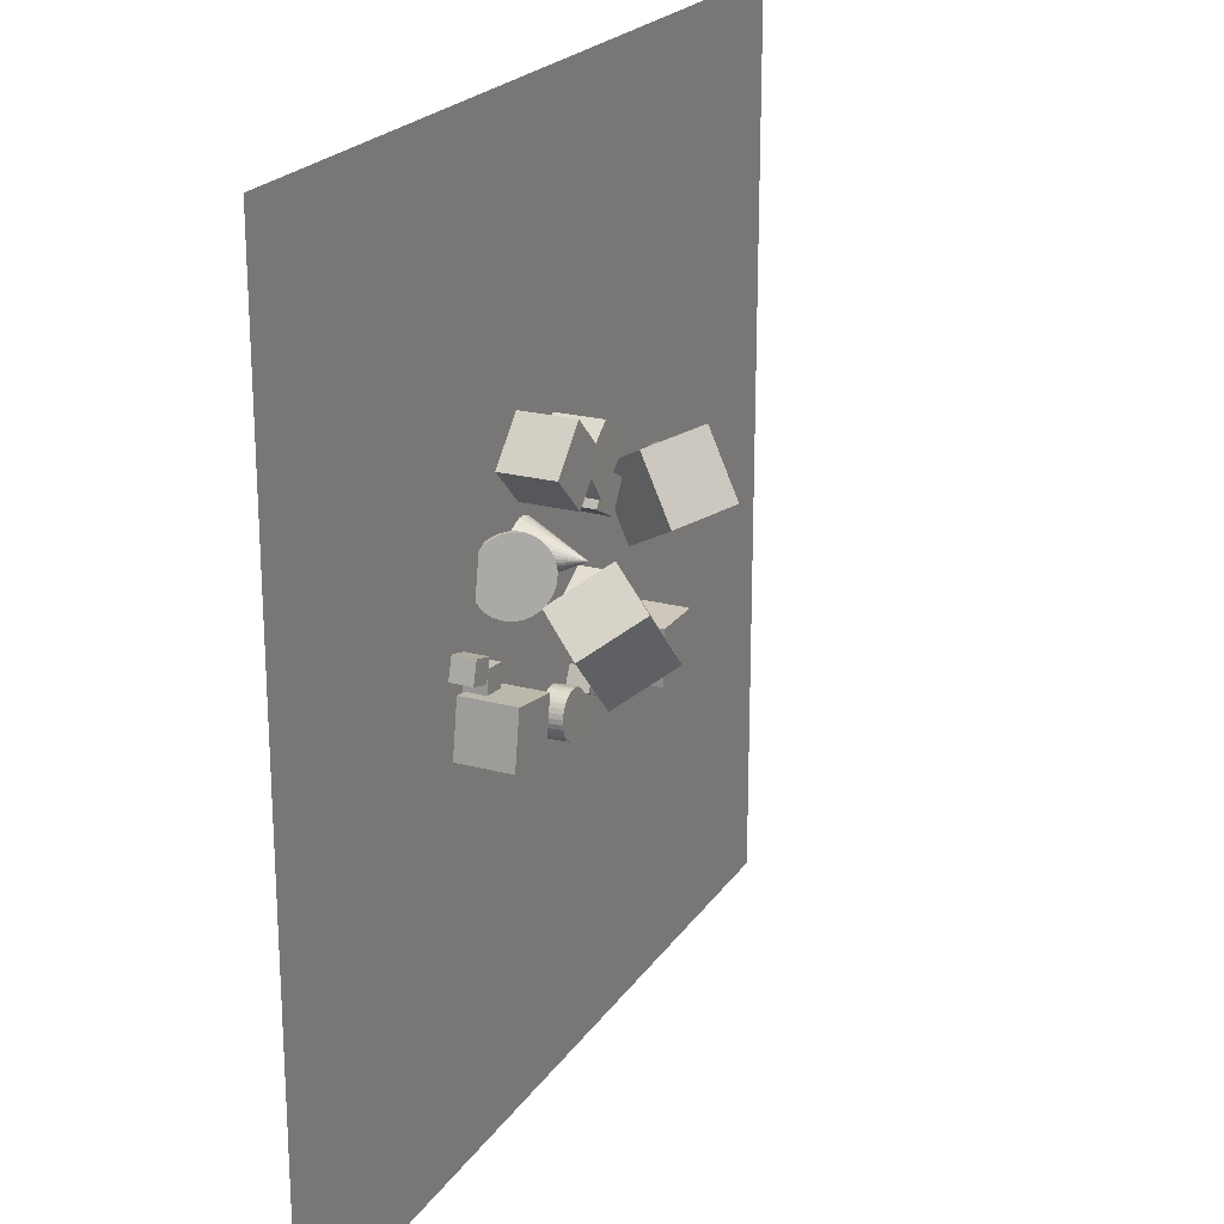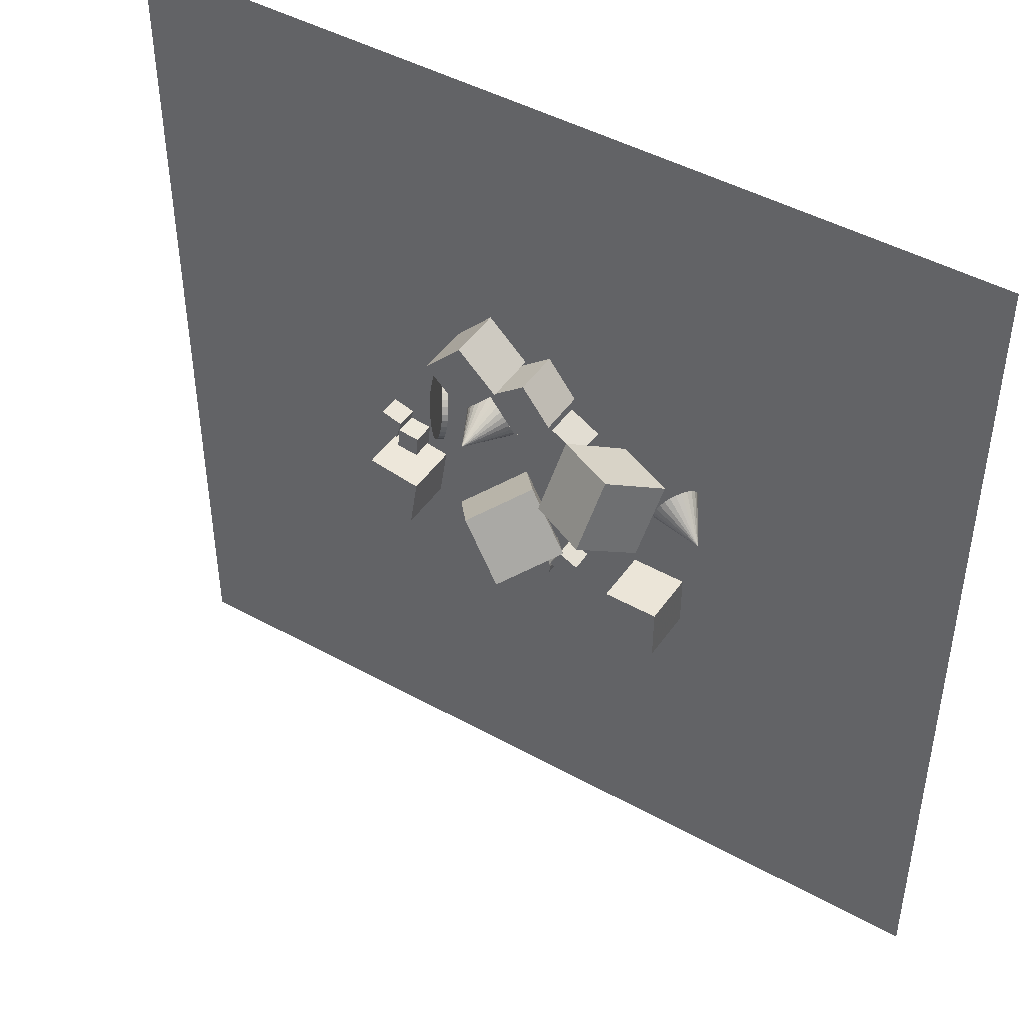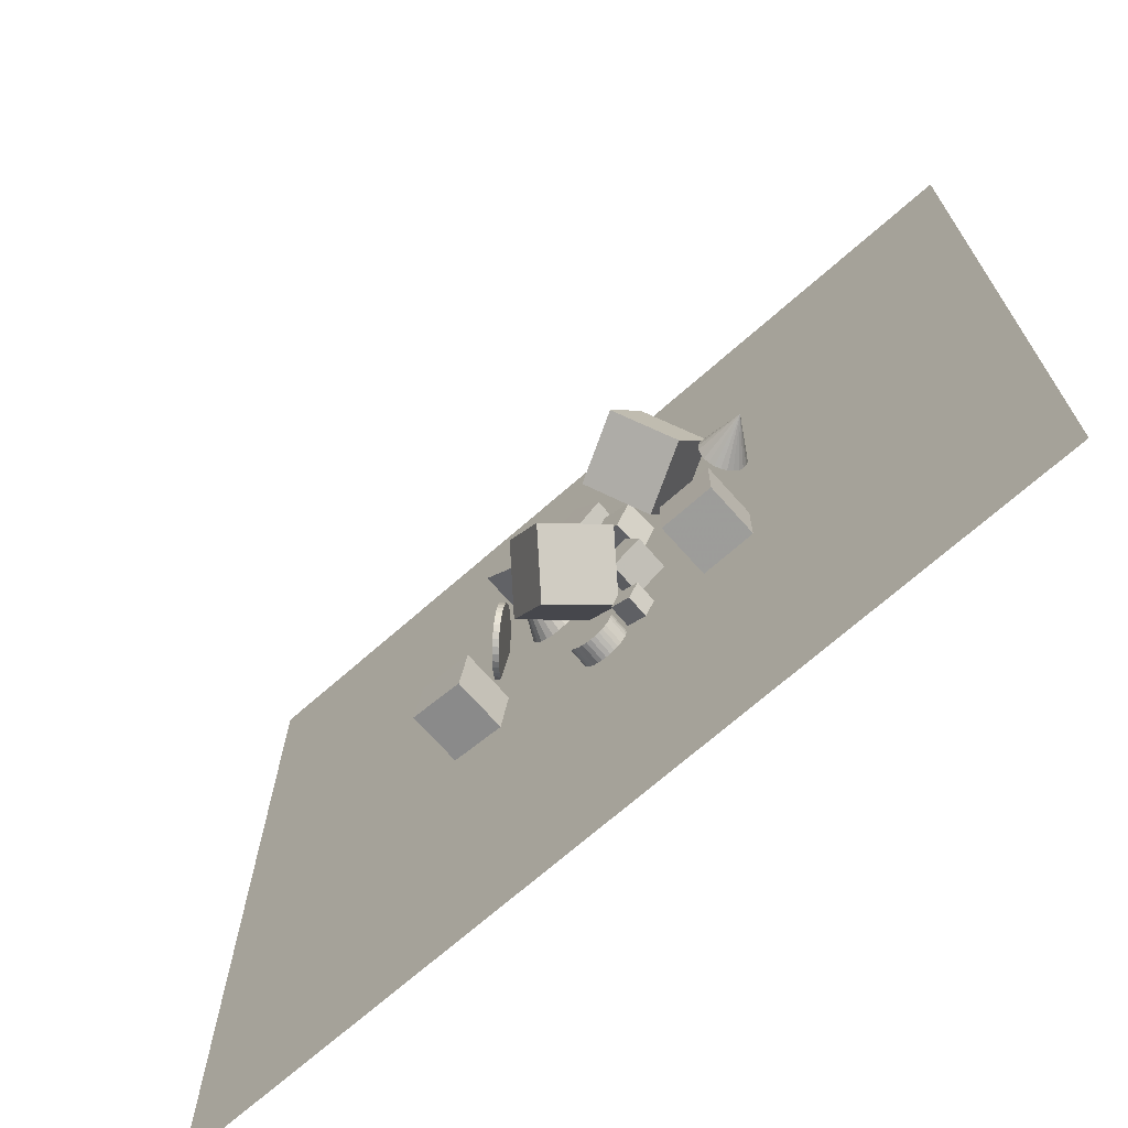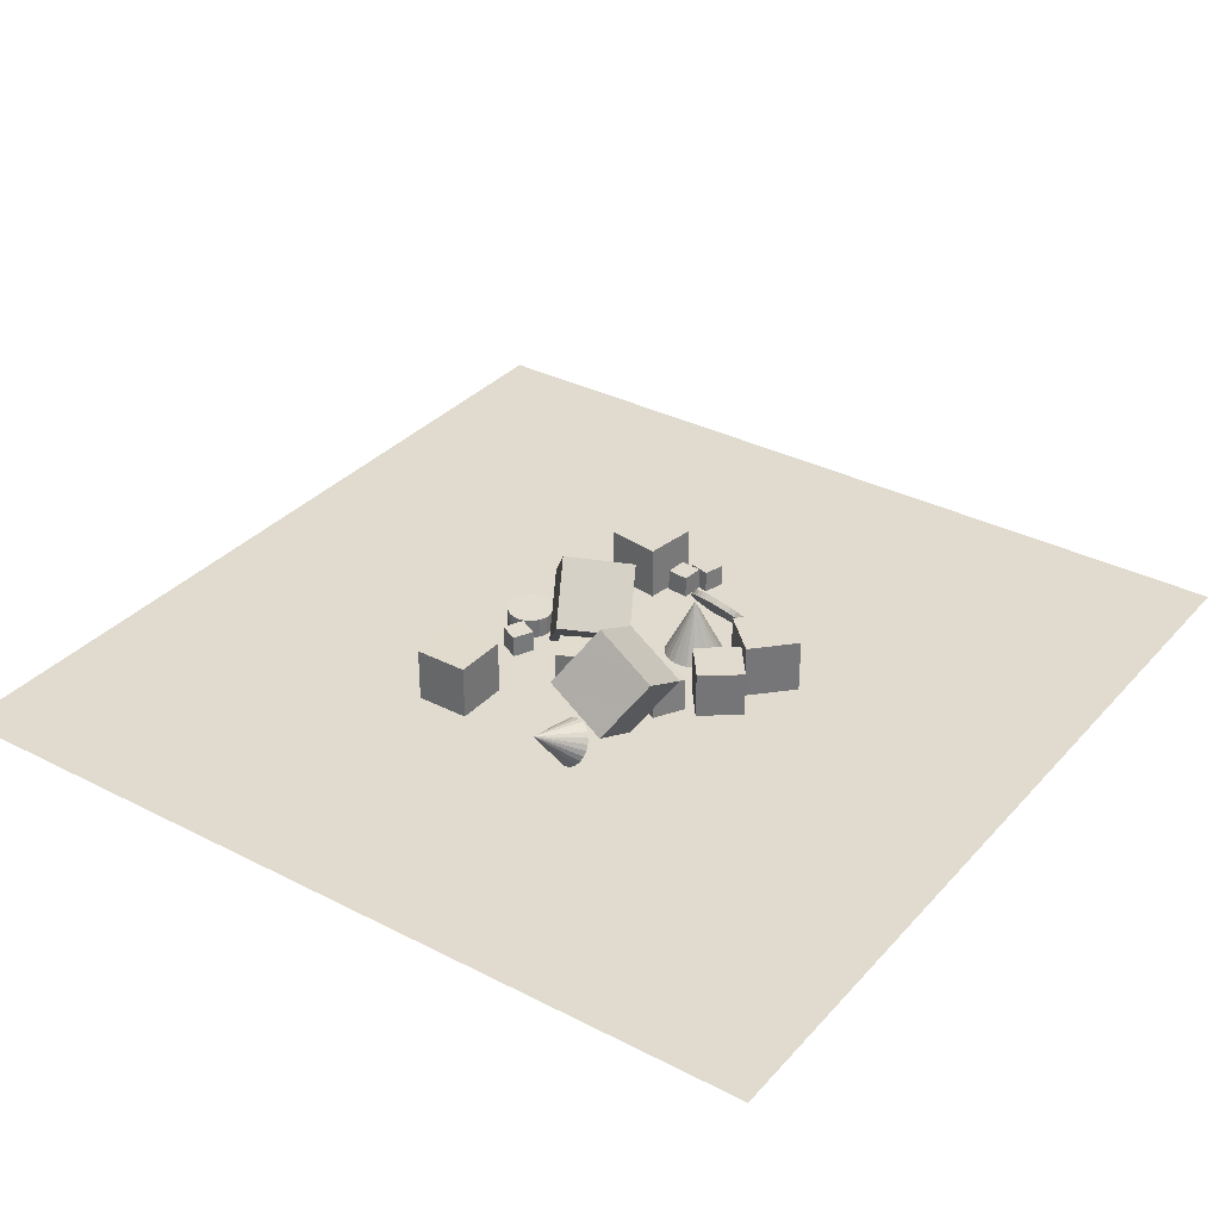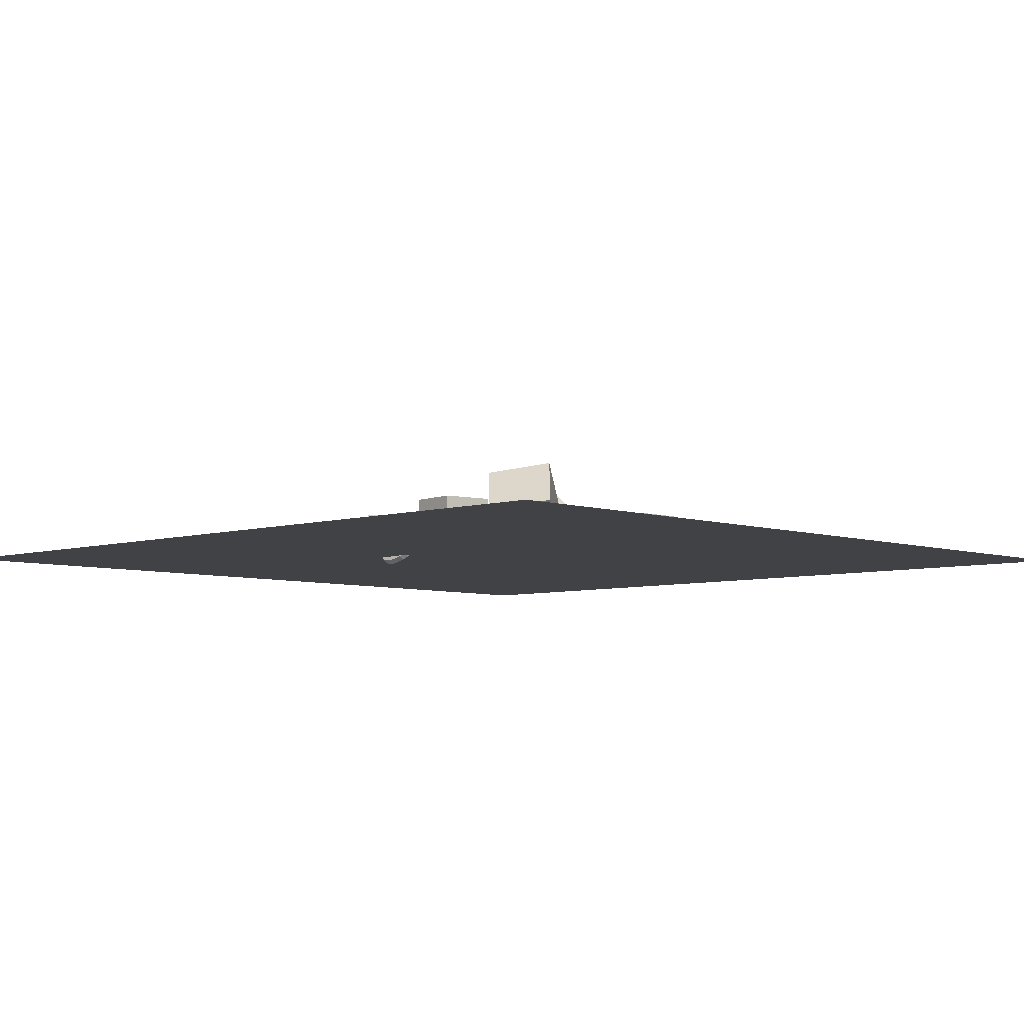
<metadata>
{"format":"obj","ext":"obj","renderer":"f3d","projection":"perspective","resolution":1024,"background":"white","views":[{"elev":21.9,"azim":-65.1,"up":"+Y"},{"elev":45.6,"azim":32.5,"up":"+Y"},{"elev":-70.6,"azim":41.3,"up":"+Y"},{"elev":33.6,"azim":125.0,"up":"+Z"},{"elev":-6.1,"azim":-46.1,"up":"+Z"}]}
</metadata>
<code>
v -1.122 13.71 -2.499
v -1.227 13.4 -2.495
v -1.409 13.13 -2.492
v -1.655 12.92 -2.487
v -1.949 12.77 -2.483
v -2.27 12.71 -2.479
v -2.597 12.73 -2.476
v -2.325 13.98 0.02117
v -2.907 12.83 -2.473
v -3.179 13.02 -2.472
v -3.395 13.26 -2.471
v -3.54 13.56 -2.472
v -3.604 13.88 -2.473
v -3.582 14.2 -2.476
v -3.477 14.51 -2.479
v -3.295 14.79 -2.483
v -3.048 15 -2.488
v -2.755 15.15 -2.492
v -2.433 15.21 -2.496
v -2.107 15.19 -2.499
v -1.797 15.08 -2.502
v -1.524 14.9 -2.503
v -1.309 14.66 -2.504
v -1.164 14.36 -2.503
v -1.1 14.04 -2.502
f 24 8 25
f 1 8 2
f 23 8 24
f 22 8 23
f 21 8 22
f 20 8 21
f 19 8 20
f 18 8 19
f 17 8 18
f 16 8 17
f 15 8 16
f 14 8 15
f 13 8 14
f 12 8 13
f 11 8 12
f 10 8 11
f 9 8 10
f 7 8 9
f 6 8 7
f 5 8 6
f 4 8 5
f 3 8 4
f 25 8 1
f 2 8 3
f 9 23 25
f 25 1 2
f 2 3 4
f 4 5 6
f 6 7 4
f 9 10 11
f 11 12 9
f 13 14 15
f 15 16 17
f 17 18 21
f 19 20 21
f 21 22 23
f 23 24 25
f 25 2 9
f 4 7 9
f 9 12 17
f 13 15 12
f 18 19 21
f 21 23 17
f 2 4 9
f 12 15 17
f 17 23 9
v 2.696 15.29 -2.472
v 1.411 15.97 -2.505
v 2.649 15.27 -1.015
v 1.365 15.96 -1.048
v 2.009 14 -2.509
v 0.724 14.69 -2.541
v 1.962 13.98 -1.052
v 0.6775 14.67 -1.085
f 29 28 26
f 29 33 32
f 31 30 32
f 27 26 30
f 28 32 30
f 33 29 27
f 27 29 26
f 28 29 32
f 33 31 32
f 31 27 30
f 26 28 30
f 31 33 27
v 1.641 9.865 -2.542
v 1.654 9.868 -1.084
v 0.9598 11.15 -2.537
v 0.9733 11.16 -1.08
v 2.93 10.55 -2.555
v 2.943 10.55 -1.097
v 2.248 11.84 -2.55
v 2.262 11.84 -1.093
f 35 37 36
f 37 41 40
f 39 38 40
f 35 34 38
f 34 36 40
f 41 37 35
f 34 35 36
f 36 37 40
f 41 39 40
f 39 35 38
f 38 34 40
f 39 41 35
v 2.493 16.43 -0.2716
v 2.096 13.75 1.141
v 5.161 16.79 1.166
v 4.764 14.12 2.579
v 3.922 15.01 -2.564
v 3.525 12.33 -1.152
v 6.59 15.37 -1.126
v 6.193 12.69 0.286
f 45 44 42
f 45 49 48
f 49 47 46
f 43 42 46
f 42 44 48
f 47 49 45
f 43 45 42
f 44 45 48
f 48 49 46
f 47 43 46
f 46 42 48
f 43 47 45
v -2.647 10.27 -0.3521
v -0.8618 7.839 0.09039
v -1.052 11.82 1.739
v 0.7339 9.388 2.181
v -0.7545 11.27 -2.532
v 1.031 8.83 -2.089
v 0.8412 12.82 -0.4412
v 2.627 10.38 0.00126
f 51 53 52
f 57 56 52
f 55 54 56
f 55 51 50
f 52 56 54
f 57 53 51
f 50 51 52
f 53 57 52
f 57 55 56
f 54 55 50
f 50 52 54
f 55 57 51
v -6.646 11.39 -2.557
v -6.734 10.45 -2.556
v -6.649 11.39 -1.612
v -6.738 10.45 -1.611
v -5.705 11.3 -2.553
v -5.793 10.36 -2.553
v -5.709 11.3 -1.608
v -5.797 10.36 -1.608
f 59 61 60
f 65 64 60
f 63 62 64
f 59 58 62
f 58 60 64
f 65 61 59
f 58 59 60
f 61 65 60
f 65 63 64
f 63 59 62
f 62 58 64
f 63 65 59
v -0.2569 8.042 -2.541
v -0.2379 8.059 -1.657
v -0.06246 8.067 -2.545
v -0.04346 8.083 -1.661
v 0.1331 8.053 -2.549
v 0.1521 8.07 -1.665
v 0.3222 8.002 -2.552
v 0.3412 8.018 -1.668
v 0.4976 7.914 -2.554
v 0.5166 7.931 -1.671
v 0.6526 7.794 -2.556
v 0.6716 7.811 -1.672
v 0.7813 7.646 -2.556
v 0.8003 7.663 -1.672
v 0.8786 7.476 -2.554
v 0.8976 7.493 -1.671
v 0.9409 7.29 -2.552
v 0.9599 7.307 -1.669
v 0.9657 7.096 -2.549
v 0.9847 7.112 -1.665
v 0.9521 6.9 -2.545
v 0.9711 6.917 -1.662
v 0.9006 6.711 -2.541
v 0.9196 6.728 -1.657
v 0.8133 6.536 -2.536
v 0.8323 6.552 -1.652
v 0.6933 6.381 -2.53
v 0.7123 6.397 -1.646
v 0.5455 6.252 -2.525
v 0.5645 6.269 -1.641
v 0.3754 6.155 -2.519
v 0.3944 6.172 -1.635
v 0.1895 6.093 -2.514
v 0.2085 6.109 -1.63
v -0.00488 6.068 -2.509
v 0.01412 6.085 -1.625
v -0.2004 6.082 -2.505
v -0.1814 6.098 -1.621
v -0.3895 6.133 -2.502
v -0.3705 6.15 -1.618
v -0.5649 6.221 -2.5
v -0.5459 6.237 -1.616
v -0.72 6.341 -2.499
v -0.701 6.357 -1.615
v -0.8486 6.489 -2.499
v -0.8296 6.505 -1.615
v -0.9459 6.659 -2.5
v -0.9269 6.675 -1.616
v -1.008 6.845 -2.502
v -0.9892 6.861 -1.618
v -1.033 7.039 -2.505
v -1.014 7.056 -1.621
v -1.019 7.235 -2.509
v -1 7.251 -1.625
v -0.968 7.424 -2.514
v -0.949 7.44 -1.63
v -0.8806 7.599 -2.519
v -0.8616 7.616 -1.635
v -0.7607 7.754 -2.524
v -0.7417 7.771 -1.641
v -0.6128 7.883 -2.53
v -0.5938 7.899 -1.646
v -0.4427 7.98 -2.535
v -0.4237 7.996 -1.652
f 67 69 68
f 68 69 71
f 71 73 72
f 72 73 75
f 75 77 76
f 77 79 78
f 79 81 80
f 81 83 82
f 83 85 84
f 85 87 86
f 86 87 89
f 89 91 90
f 90 91 93
f 92 93 95
f 94 95 97
f 97 99 98
f 99 101 100
f 100 101 103
f 103 105 104
f 105 107 106
f 107 109 108
f 108 109 111
f 111 113 112
f 112 113 115
f 114 115 117
f 117 119 118
f 118 119 121
f 121 123 122
f 123 125 124
f 124 125 127
f 103 87 67
f 128 129 67
f 127 129 128
f 96 120 128
f 66 67 68
f 70 68 71
f 70 71 72
f 74 72 75
f 74 75 76
f 76 77 78
f 78 79 80
f 80 81 82
f 82 83 84
f 84 85 86
f 88 86 89
f 88 89 90
f 92 90 93
f 94 92 95
f 96 94 97
f 96 97 98
f 98 99 100
f 102 100 103
f 102 103 104
f 104 105 106
f 106 107 108
f 110 108 111
f 110 111 112
f 114 112 115
f 116 114 117
f 116 117 118
f 120 118 121
f 120 121 122
f 122 123 124
f 126 124 127
f 71 69 67
f 67 129 127
f 127 125 123
f 123 121 119
f 119 117 115
f 115 113 111
f 111 109 115
f 107 105 103
f 103 101 95
f 99 97 101
f 95 93 91
f 91 89 87
f 87 85 79
f 83 81 79
f 79 77 75
f 75 73 71
f 71 67 87
f 127 123 119
f 119 115 103
f 109 107 115
f 101 97 95
f 95 91 103
f 85 83 79
f 79 75 87
f 67 127 119
f 115 107 103
f 103 91 87
f 87 75 71
f 67 119 103
f 66 128 67
f 126 127 128
f 128 66 68
f 68 70 72
f 72 74 76
f 76 78 72
f 80 82 84
f 84 86 80
f 88 90 86
f 92 94 90
f 96 98 100
f 100 102 96
f 104 106 108
f 108 110 112
f 112 114 116
f 116 118 112
f 120 122 124
f 124 126 128
f 128 68 80
f 72 78 80
f 80 86 90
f 90 94 96
f 96 102 112
f 104 108 102
f 112 118 120
f 120 124 128
f 68 72 80
f 80 90 96
f 102 108 112
f 112 120 96
f 128 80 96
v -7.522 8.166 -0.2252
v -5.224 7.808 -0.2238
v -7.164 10.46 -0.2183
v -4.866 10.11 -0.2168
v -7.519 8.172 -2.55
v -5.222 7.814 -2.549
v -7.161 10.47 -2.543
v -4.864 10.11 -2.542
f 133 132 130
f 133 137 136
f 135 134 136
f 131 130 134
f 132 136 134
f 137 133 131
f 131 133 130
f 132 133 136
f 137 135 136
f 135 131 134
f 130 132 134
f 135 137 131
v -2.456 15.77 -2.542
v -2.461 15.76 -0.2168
v -4.135 17.37 -2.544
v -4.14 17.37 -0.2189
v -0.8472 17.44 -2.537
v -0.8522 17.44 -0.2118
v -2.526 19.05 -2.539
v -2.531 19.05 -0.214
f 141 140 138
f 145 144 140
f 145 143 142
f 139 138 142
f 140 144 142
f 145 141 139
f 139 141 138
f 141 145 140
f 144 145 142
f 143 139 142
f 138 140 142
f 143 145 139
v 1.047 7.483 -2.536
v 1.475 8.326 -2.543
v 1.89 7.055 -2.547
v 2.317 7.898 -2.554
v 1.06 7.484 -1.591
v 1.488 8.327 -1.598
v 1.903 7.056 -1.602
v 2.33 7.899 -1.609
f 147 149 148
f 153 152 148
f 153 151 150
f 147 146 150
f 148 152 150
f 153 149 147
f 146 147 148
f 149 153 148
f 152 153 150
f 151 147 150
f 146 148 150
f 151 153 147
v 7.449 14.62 -2.301
v 7.426 14.39 -2.42
v 7.365 14.15 -2.486
v 7.269 13.9 -2.492
v 7.146 13.68 -2.439
v 7.003 13.49 -2.33
v 6.851 13.35 -2.173
v 8.482 13.52 -0.6531
v 6.7 13.26 -1.978
v 6.559 13.24 -1.759
v 6.44 13.28 -1.531
v 6.349 13.38 -1.309
v 6.293 13.54 -1.108
v 6.276 13.74 -0.942
v 6.299 13.97 -0.8225
v 6.36 14.22 -0.7574
v 6.456 14.46 -0.7512
v 6.579 14.68 -0.8043
v 6.722 14.87 -0.9131
v 6.874 15.02 -1.07
v 7.025 15.1 -1.265
v 7.166 15.13 -1.484
v 7.285 15.08 -1.712
v 7.376 14.98 -1.934
v 7.432 14.82 -2.135
f 177 161 178
f 154 161 155
f 176 161 177
f 175 161 176
f 174 161 175
f 173 161 174
f 172 161 173
f 171 161 172
f 170 161 171
f 169 161 170
f 168 161 169
f 167 161 168
f 166 161 167
f 165 161 166
f 164 161 165
f 163 161 164
f 162 161 163
f 160 161 162
f 159 161 160
f 158 161 159
f 157 161 158
f 156 161 157
f 178 161 154
f 155 161 156
f 162 177 157
f 178 154 177
f 155 156 157
f 157 158 159
f 159 160 162
f 162 163 164
f 164 165 166
f 166 167 168
f 168 169 170
f 170 171 172
f 172 173 170
f 174 175 173
f 176 177 175
f 154 155 157
f 157 159 162
f 162 164 173
f 166 168 173
f 170 173 168
f 175 177 173
f 154 157 177
f 164 166 173
f 173 177 162
v -3.999 15.34 -1.512
v -4.19 15.38 -1.345
v -3.836 15.21 -1.298
v -4.026 15.25 -1.131
v -3.698 15.03 -1.103
v -3.888 15.07 -0.9359
v -3.591 14.81 -0.9346
v -3.782 14.84 -0.7674
v -3.519 14.55 -0.799
v -3.71 14.59 -0.6318
v -3.485 14.27 -0.7015
v -3.676 14.3 -0.5342
v -3.49 13.97 -0.6458
v -3.681 14.01 -0.4785
v -3.534 13.68 -0.6341
v -3.725 13.71 -0.4668
v -3.616 13.39 -0.6668
v -3.806 13.43 -0.4995
v -3.731 13.13 -0.7426
v -3.921 13.16 -0.5754
v -3.876 12.89 -0.8587
v -4.066 12.93 -0.6915
v -4.045 12.69 -1.011
v -4.236 12.73 -0.8434
v -4.232 12.55 -1.193
v -4.422 12.58 -1.025
v -4.429 12.45 -1.397
v -4.62 12.49 -1.23
v -4.629 12.41 -1.617
v -4.82 12.45 -1.45
v -4.824 12.43 -1.844
v -5.015 12.47 -1.677
v -5.007 12.51 -2.068
v -5.198 12.55 -1.901
v -5.171 12.64 -2.282
v -5.361 12.68 -2.115
v -5.308 12.82 -2.477
v -5.499 12.86 -2.31
v -5.415 13.05 -2.645
v -5.606 13.08 -2.478
v -5.487 13.31 -2.781
v -5.678 13.34 -2.614
v -5.521 13.59 -2.879
v -5.712 13.62 -2.711
v -5.516 13.88 -2.934
v -5.707 13.92 -2.767
v -5.472 14.18 -2.946
v -5.663 14.21 -2.779
v -5.391 14.46 -2.913
v -5.581 14.5 -2.746
v -5.275 14.73 -2.837
v -5.466 14.77 -2.67
v -5.13 14.97 -2.721
v -5.321 15 -2.554
v -4.961 15.16 -2.569
v -5.152 15.2 -2.402
v -4.774 15.31 -2.388
v -4.965 15.34 -2.22
v -4.577 15.4 -2.183
v -4.768 15.44 -2.015
v -4.377 15.44 -1.963
v -4.568 15.48 -1.796
v -4.182 15.42 -1.736
v -4.373 15.46 -1.569
f 180 182 181
f 181 182 184
f 184 186 185
f 186 188 187
f 187 188 190
f 189 190 192
f 192 194 193
f 194 196 195
f 195 196 198
f 198 200 199
f 200 202 201
f 201 202 204
f 204 206 205
f 206 208 207
f 208 210 209
f 209 210 212
f 211 212 214
f 213 214 216
f 215 216 218
f 217 218 220
f 220 222 221
f 222 224 223
f 224 226 225
f 226 228 227
f 227 228 230
f 229 230 232
f 232 234 233
f 233 234 236
f 236 238 237
f 238 240 239
f 202 196 184
f 242 180 179
f 240 242 241
f 209 225 241
f 179 180 181
f 183 181 184
f 183 184 185
f 185 186 187
f 189 187 190
f 191 189 192
f 191 192 193
f 193 194 195
f 197 195 198
f 197 198 199
f 199 200 201
f 203 201 204
f 203 204 205
f 205 206 207
f 207 208 209
f 211 209 212
f 213 211 214
f 215 213 216
f 217 215 218
f 219 217 220
f 219 220 221
f 221 222 223
f 223 224 225
f 225 226 227
f 229 227 230
f 231 229 232
f 231 232 233
f 235 233 236
f 235 236 237
f 237 238 239
f 184 182 240
f 180 242 240
f 240 238 236
f 236 234 230
f 232 230 234
f 228 226 224
f 224 222 220
f 220 218 216
f 216 214 212
f 212 210 208
f 208 206 204
f 204 202 208
f 200 198 196
f 196 194 192
f 192 190 188
f 188 186 184
f 182 180 240
f 240 236 230
f 230 228 224
f 224 220 230
f 216 212 202
f 208 202 212
f 200 196 202
f 192 188 184
f 184 240 230
f 230 220 216
f 216 202 184
f 196 192 184
f 184 230 216
f 241 242 179
f 239 240 241
f 241 179 181
f 181 183 185
f 185 187 189
f 189 191 185
f 193 195 197
f 197 199 193
f 201 203 199
f 205 207 209
f 209 211 213
f 213 215 217
f 217 219 221
f 221 223 225
f 225 227 229
f 229 231 225
f 233 235 231
f 237 239 241
f 241 181 193
f 185 191 193
f 193 199 209
f 203 205 209
f 209 213 225
f 217 221 225
f 225 231 237
f 235 237 231
f 181 185 193
f 199 203 209
f 213 217 225
f 225 237 241
f 241 193 209
v -7.704 11.15 -2.561
v -7.717 11.15 -1.616
v -7.455 12.06 -2.555
v -7.469 12.06 -1.61
v -6.792 10.9 -2.549
v -6.805 10.9 -1.604
v -6.544 11.81 -2.542
v -6.557 11.81 -1.598
f 244 246 245
f 246 250 249
f 248 247 249
f 244 243 247
f 243 245 249
f 250 246 244
f 243 244 245
f 245 246 249
f 250 248 249
f 248 244 247
f 247 243 249
f 248 250 244
v 4.628 6.558 -2.554
v 4.617 6.553 -0.2287
v 4.639 8.883 -2.549
v 4.628 8.878 -0.2239
v 6.953 6.547 -2.543
v 6.942 6.542 -0.2178
v 6.964 8.872 -2.538
v 6.953 8.867 -0.213
f 254 253 251
f 254 258 257
f 258 256 255
f 252 251 255
f 253 257 255
f 258 254 252
f 252 254 251
f 253 254 257
f 257 258 255
f 256 252 255
f 251 253 255
f 256 258 252
v -1.301 16.94 -2.545
v -1.305 16.94 -0.5455
v 0.2829 18.16 -2.546
v 0.2794 18.16 -0.5457
v -0.07992 15.35 -2.539
v -0.08345 15.36 -0.5394
v 1.504 16.57 -2.54
v 1.5 16.58 -0.5396
f 260 262 261
f 266 265 261
f 264 263 265
f 264 260 259
f 261 265 263
f 264 266 262
f 259 260 261
f 262 266 261
f 266 264 265
f 263 264 259
f 259 261 263
f 260 264 262
v -18.87 -7.621 -2.577
v 18.87 -7.621 -2.577
v -18.87 30.12 -2.577
v 18.87 30.12 -2.577
f 268 270 269
f 267 268 269

</code>
